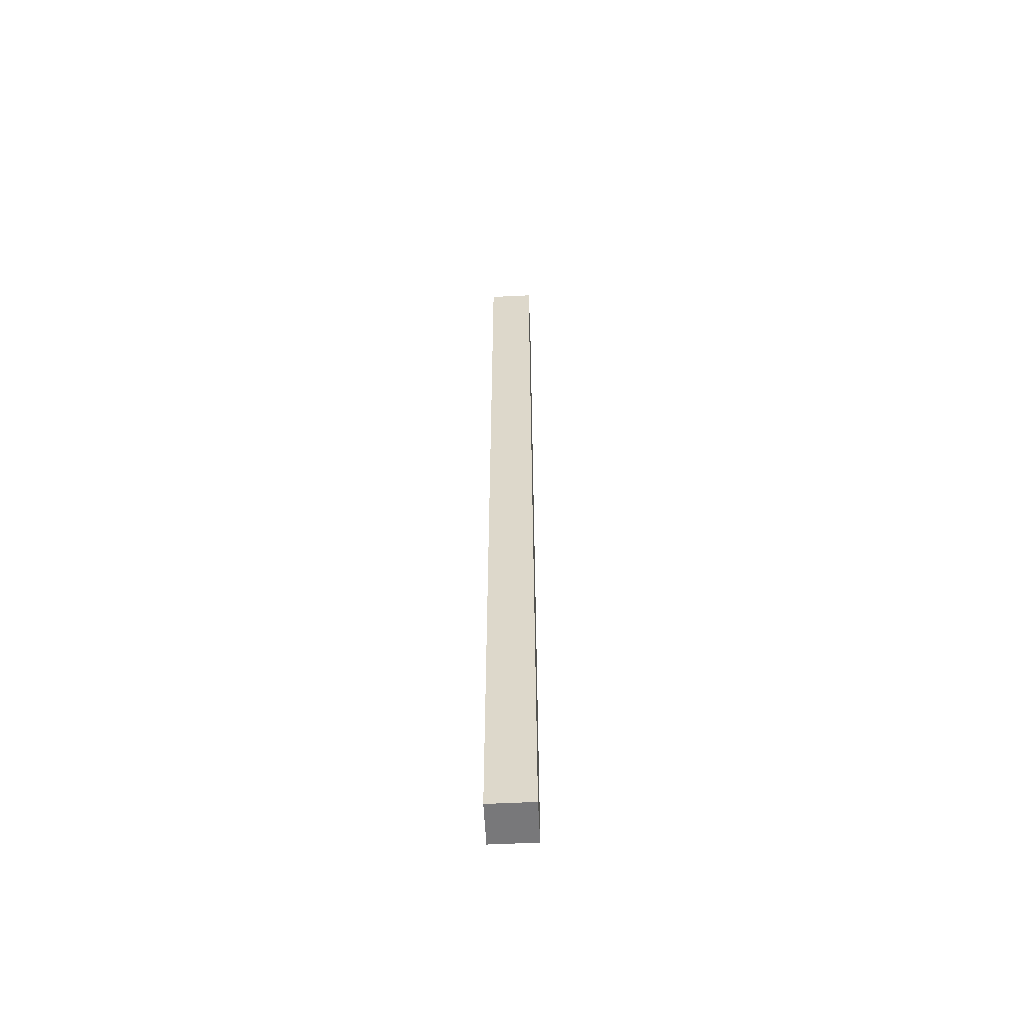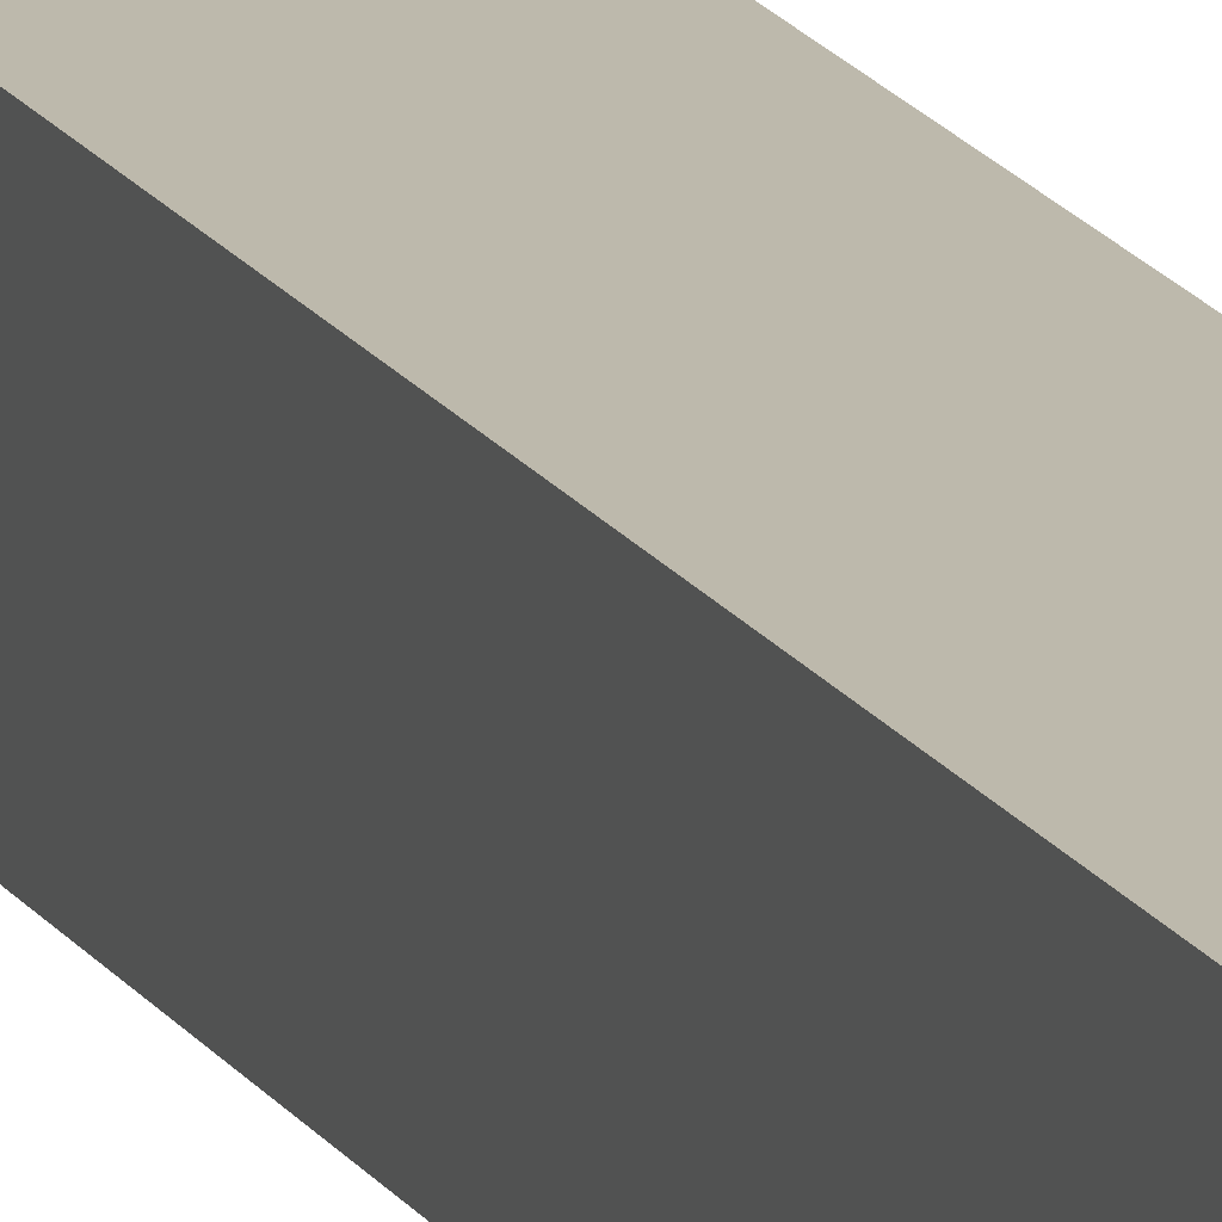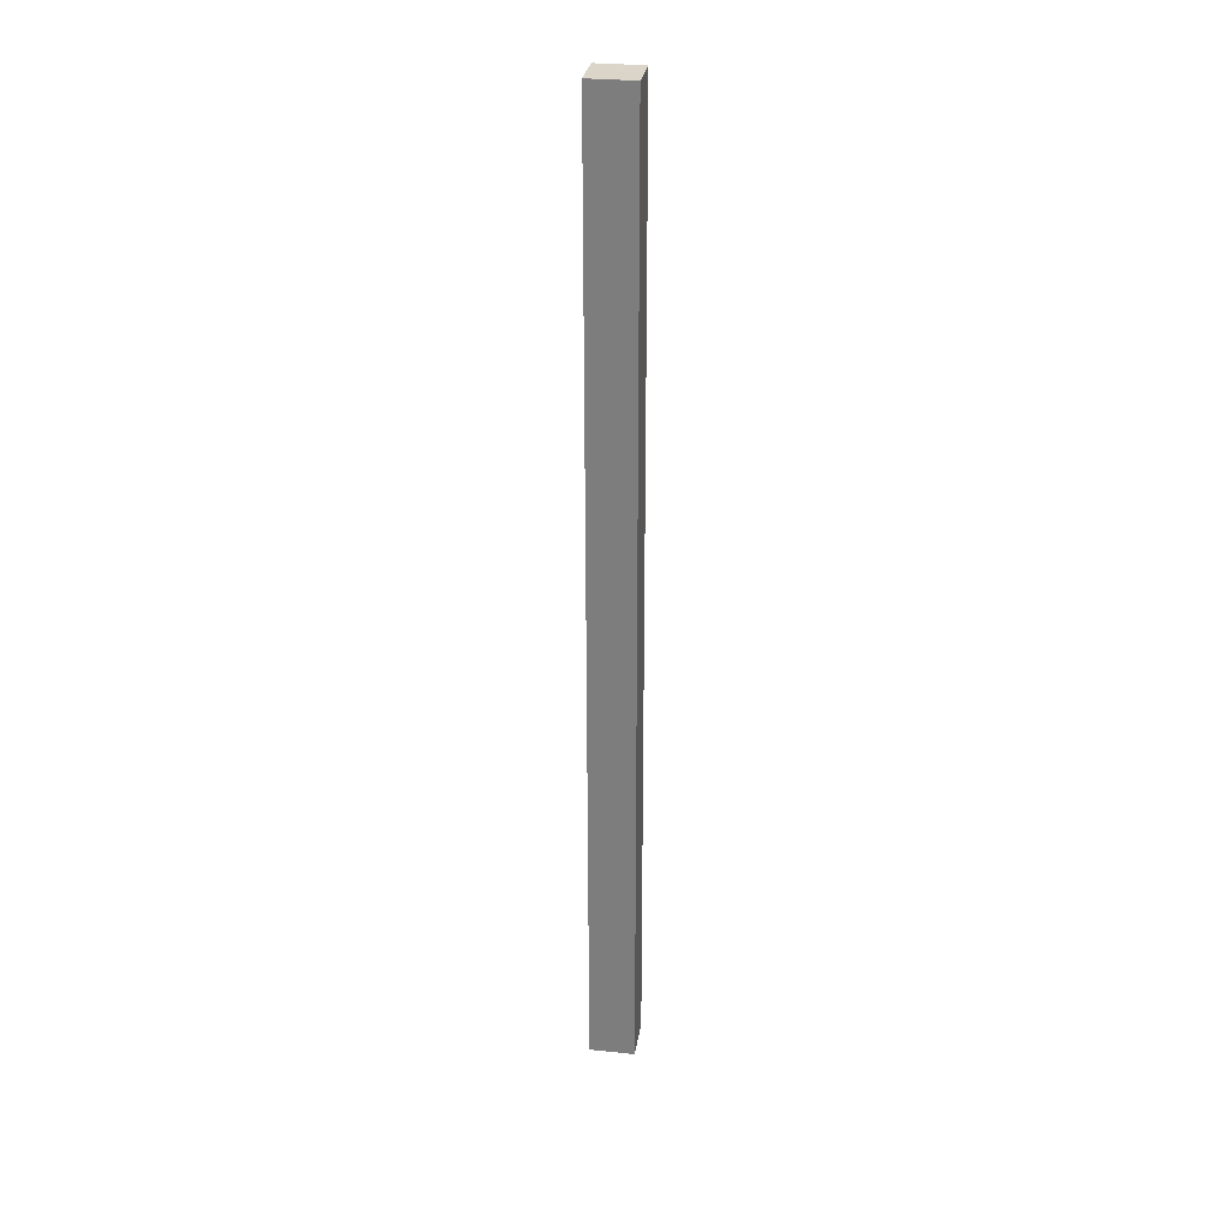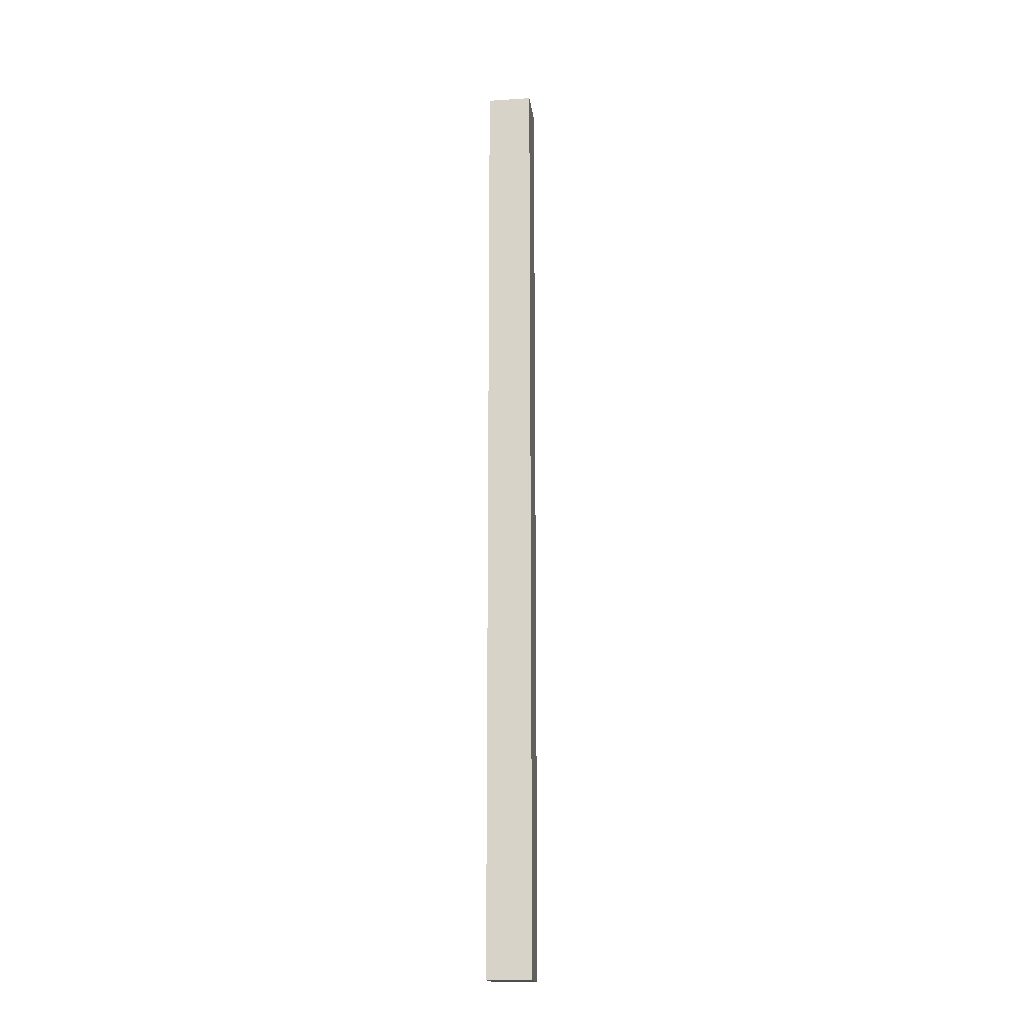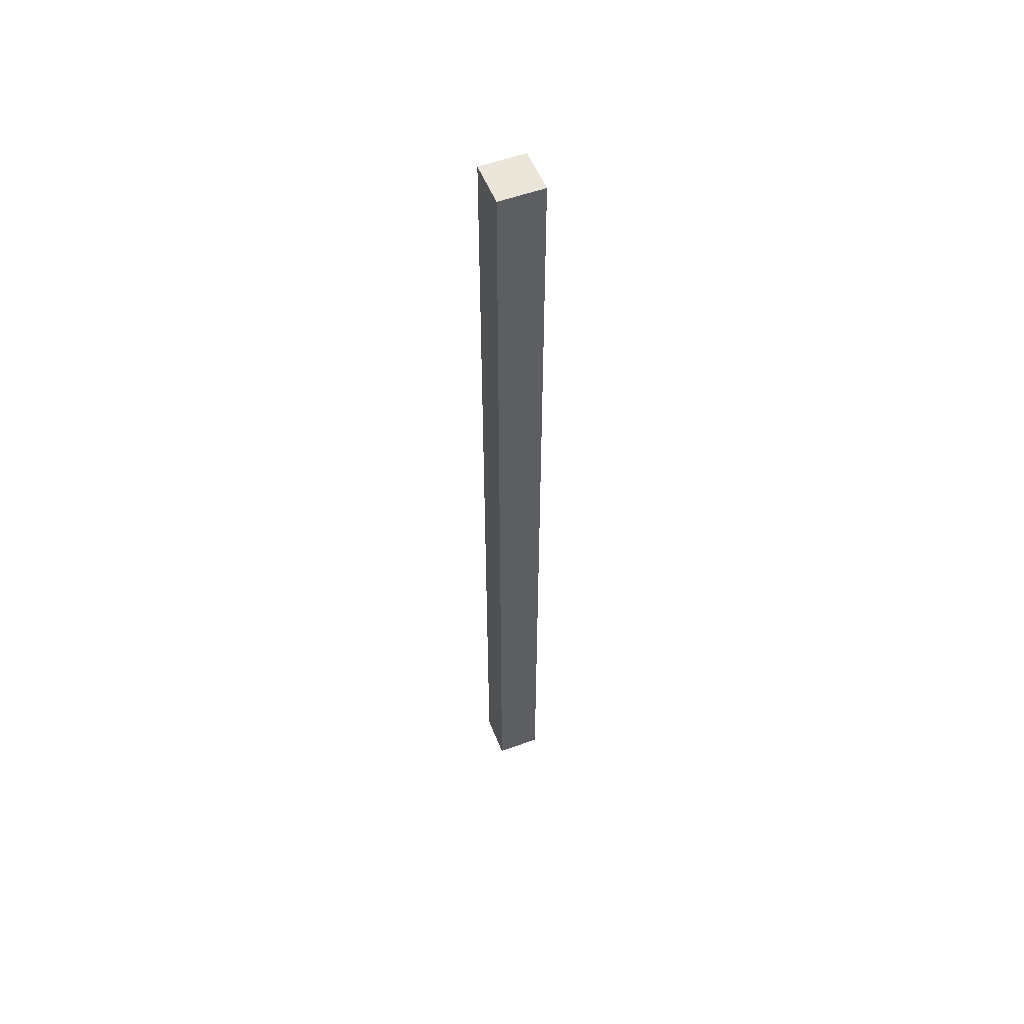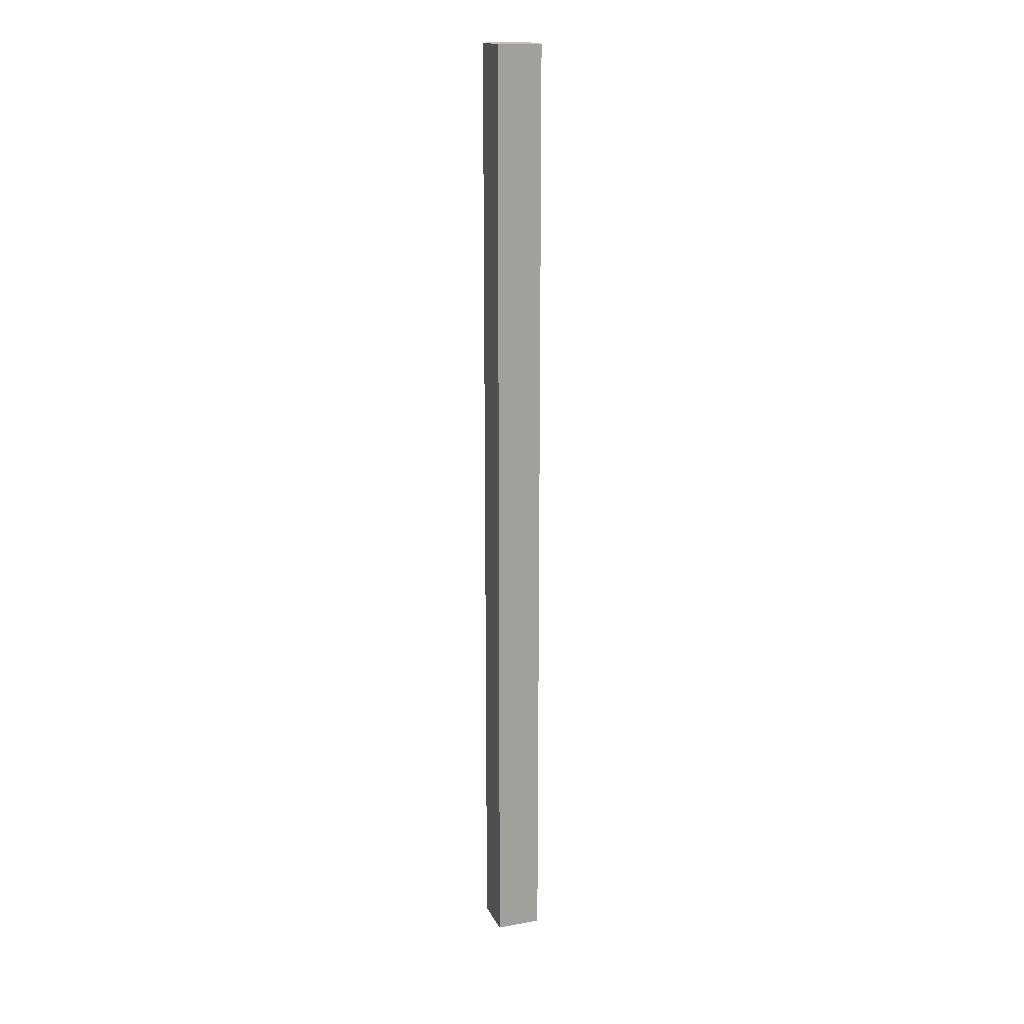
<metadata>
{"format":"obj","ext":"obj","renderer":"f3d","projection":"perspective","resolution":1024,"background":"white","views":[{"elev":-57.5,"azim":2.9,"up":"+Y"},{"elev":15.0,"azim":-19.6,"up":"+Z"},{"elev":29.4,"azim":-81.2,"up":"+Y"},{"elev":-17.2,"azim":-82.8,"up":"+Y"},{"elev":54.3,"azim":-21.3,"up":"+Y"},{"elev":17.2,"azim":70.6,"up":"+Y"}]}
</metadata>
<code>
o
v -0.3 -6.4 0.3
v -0.3 -6.4 -0.3
v -0.3 6.4 0.3
v -0.3 6.4 -0.3
v 0.3 -6.4 0.3
v 0.3 -6.4 -0.3
v 0.3 6.4 0.3
v 0.3 6.4 -0.3
v -0.3 -6.4 0.3
v -0.3 6.4 0.3
v 0.3 -6.4 0.3
v 0.3 6.4 0.3
v -0.3 -6.4 -0.3
v -0.3 6.4 -0.3
v 0.3 -6.4 -0.3
v 0.3 6.4 -0.3
v -0.3 -6.4 0.3
v 0.3 -6.4 0.3
v -0.3 -6.4 -0.3
v 0.3 -6.4 -0.3
v -0.3 6.4 0.3
v 0.3 6.4 0.3
v -0.3 6.4 -0.3
v 0.3 6.4 -0.3
f 3 2 1
f 4 2 3
f 5 6 7
f 7 6 8
f 11 10 9
f 12 10 11
f 13 14 15
f 15 14 16
f 19 18 17
f 20 18 19
f 21 22 23
f 23 22 24

</code>
